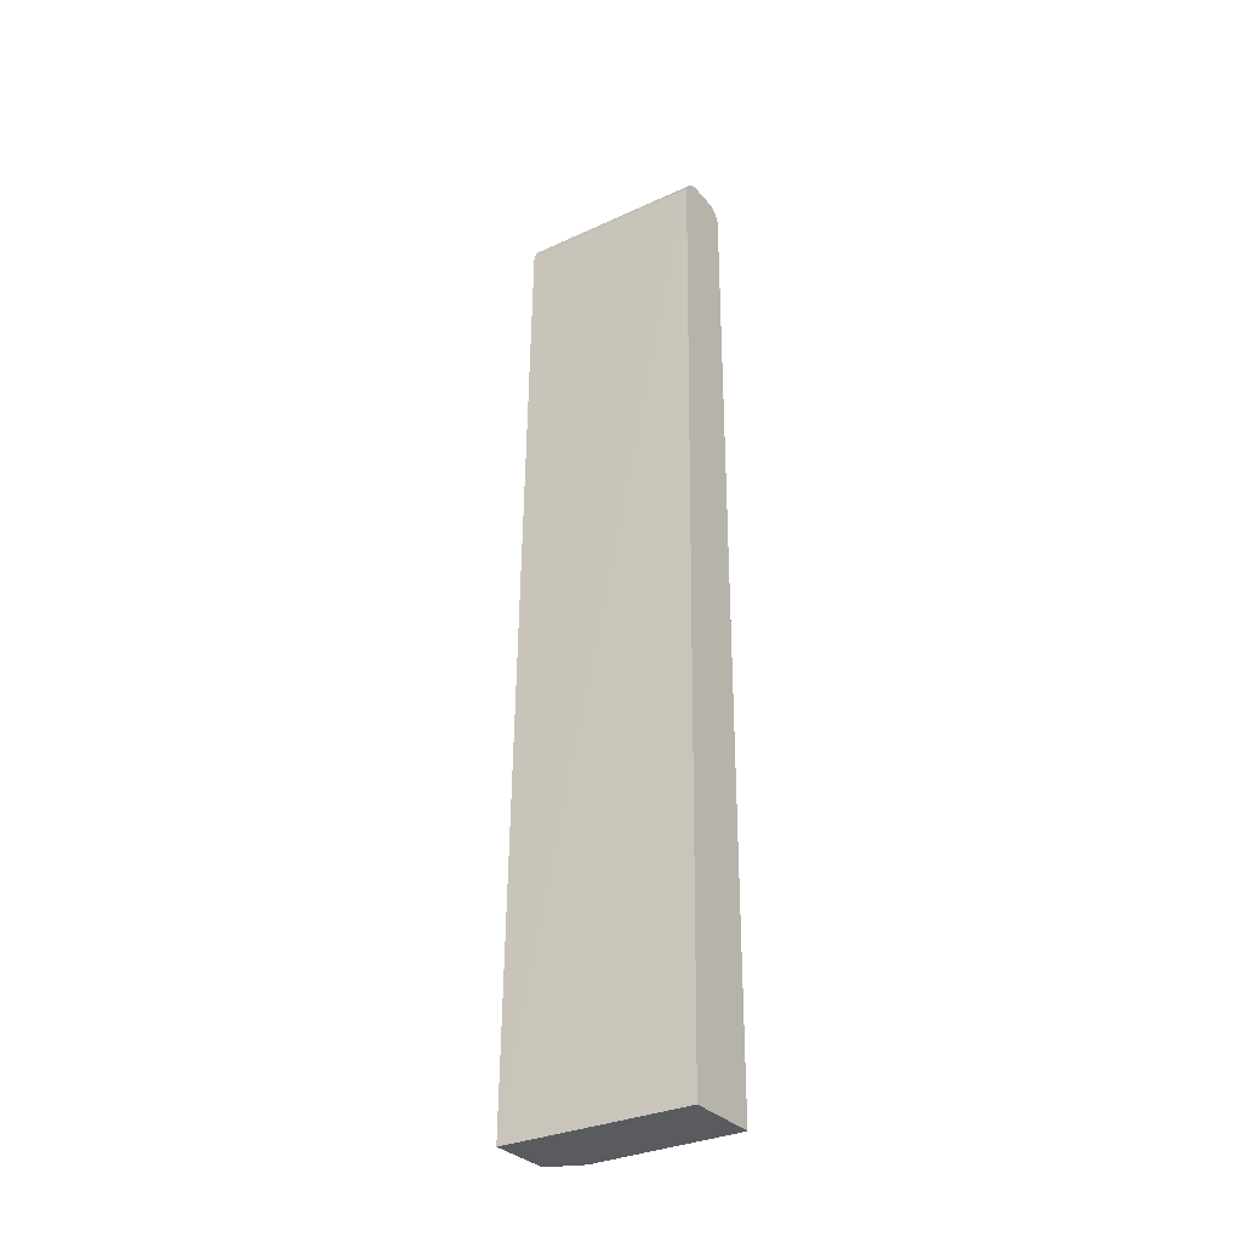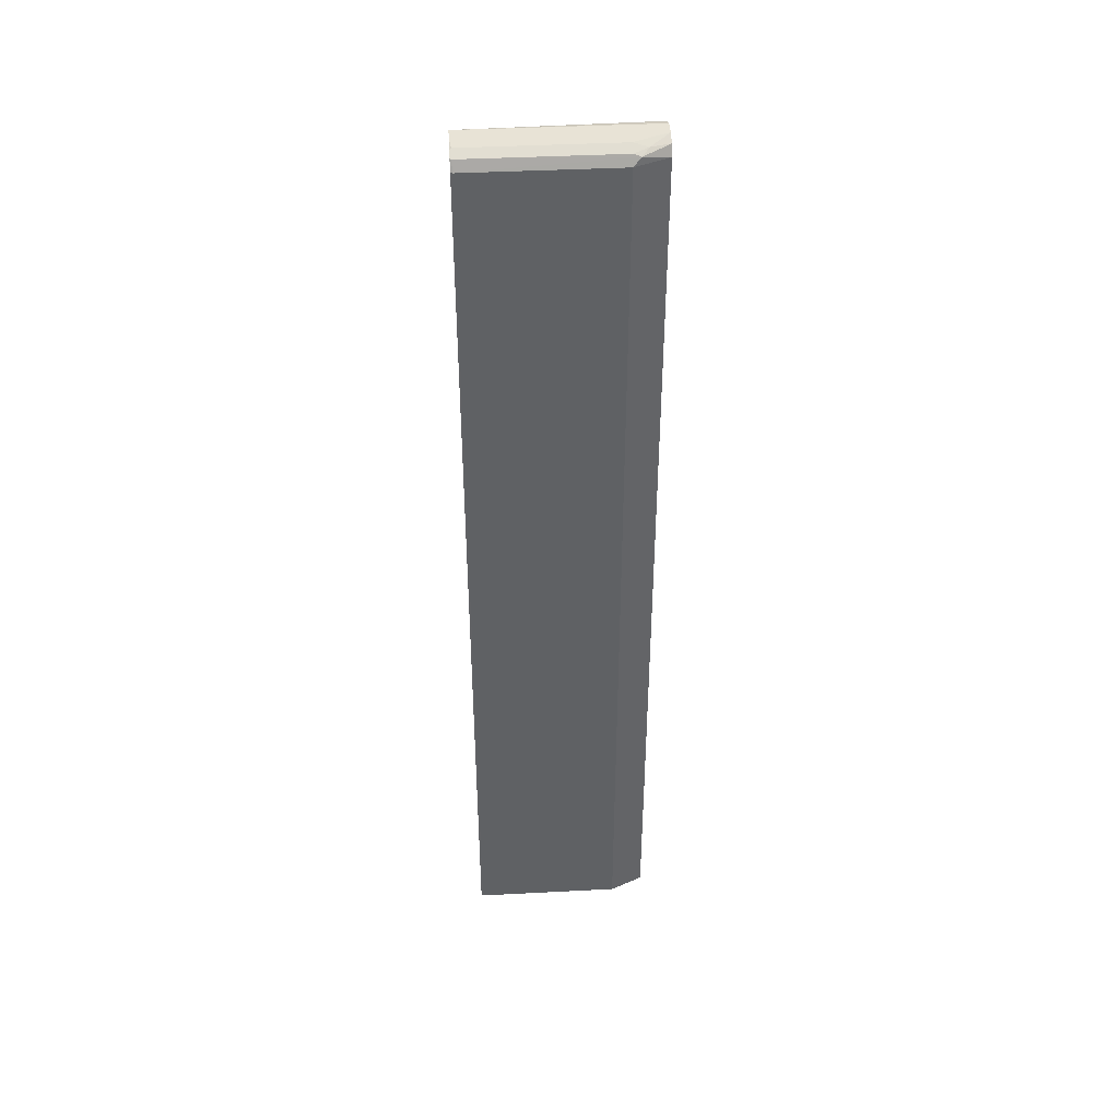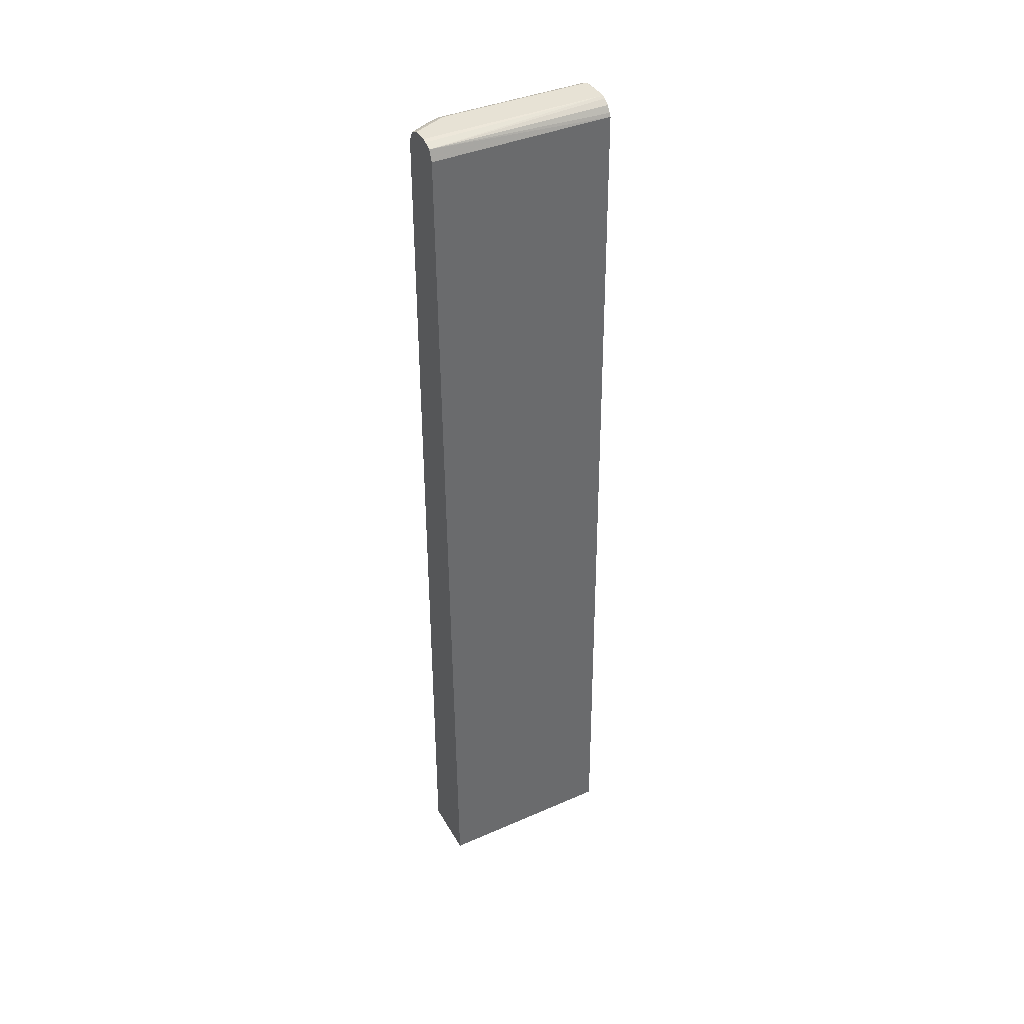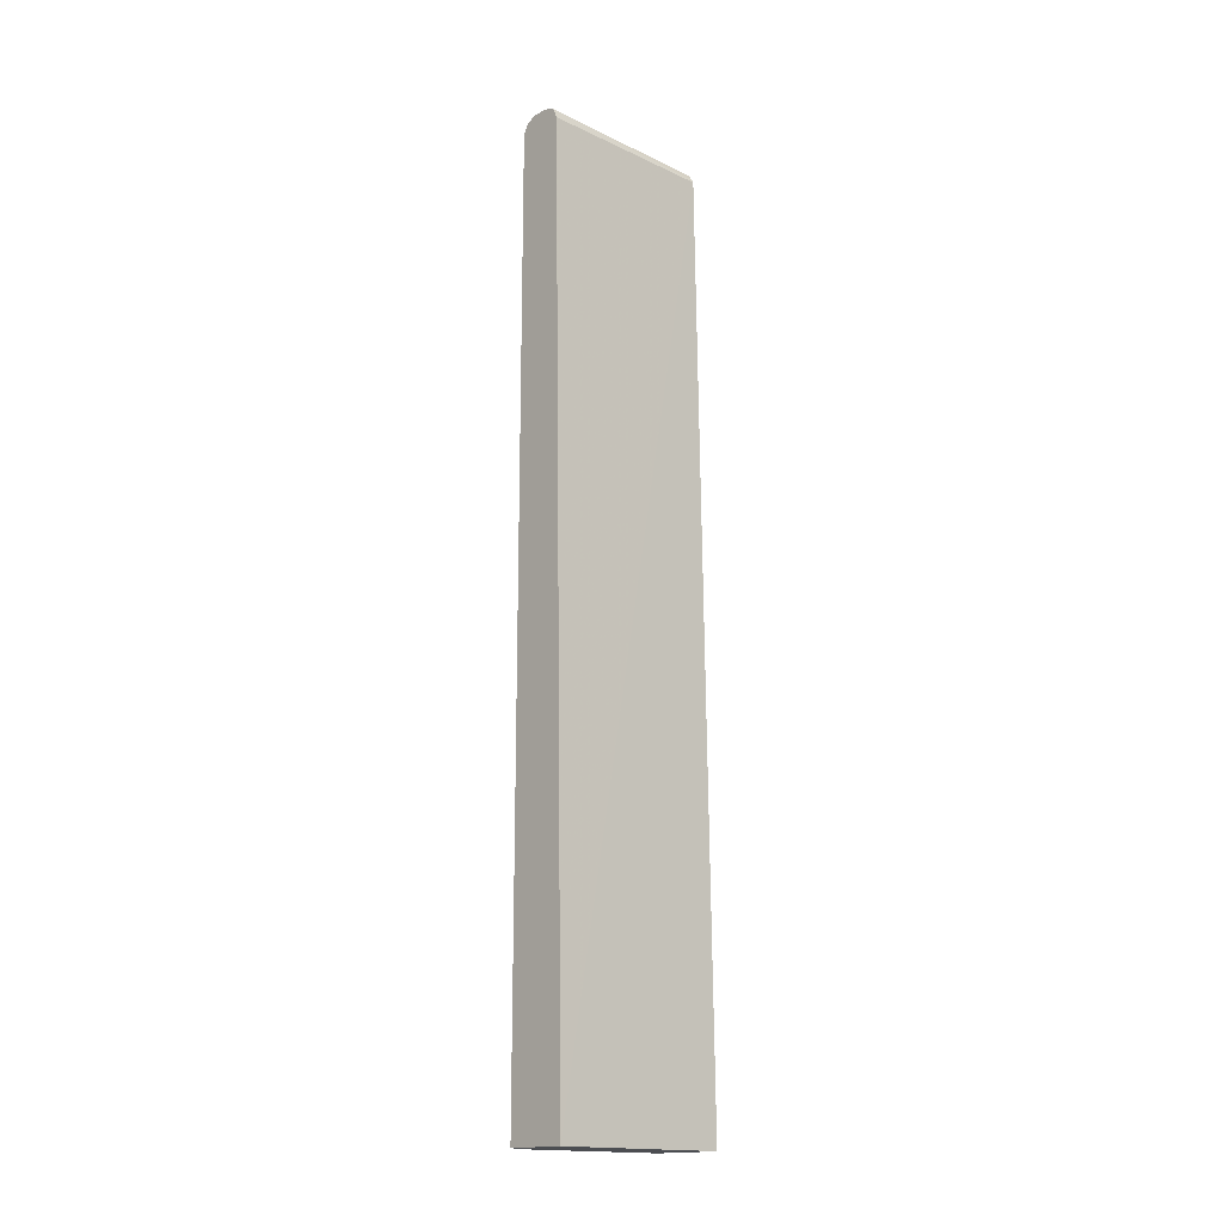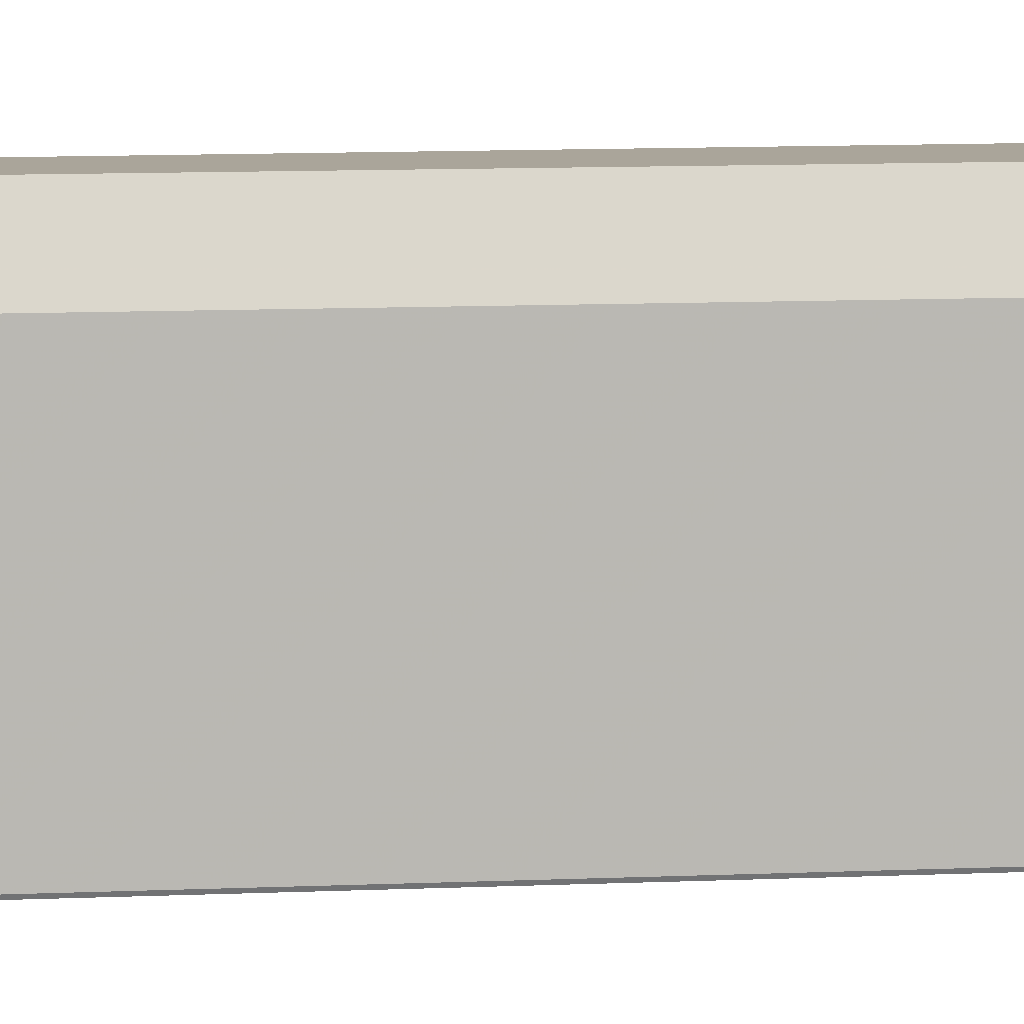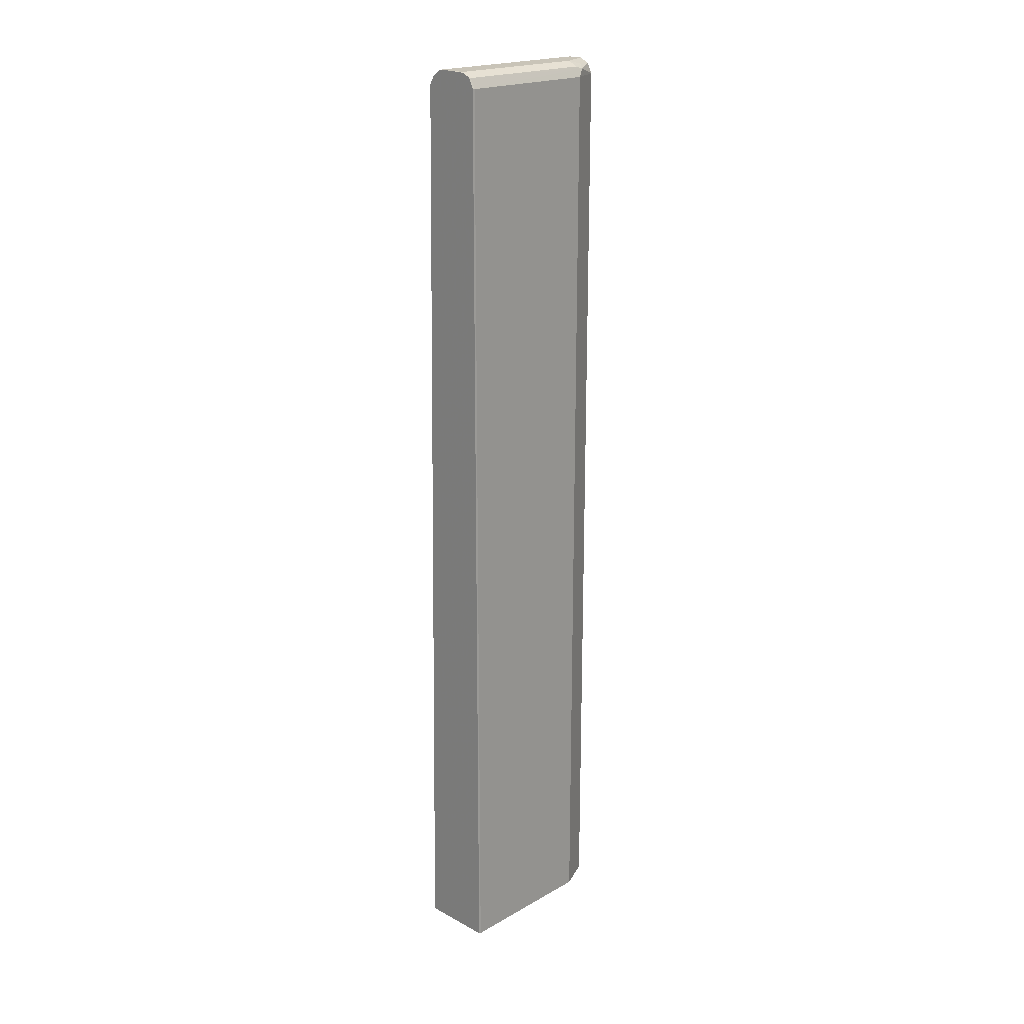
<metadata>
{"format":"obj","ext":"obj","renderer":"f3d","projection":"perspective","resolution":1024,"background":"white","views":[{"elev":-32.1,"azim":123.8,"up":"+Y"},{"elev":41.5,"azim":-93.6,"up":"+Y"},{"elev":40.3,"azim":62.8,"up":"+Y"},{"elev":-16.5,"azim":47.0,"up":"+Y"},{"elev":7.7,"azim":-98.4,"up":"+Z"},{"elev":20.2,"azim":-135.7,"up":"+Y"}]}
</metadata>
<code>
v -0.4834 0.5869 0.3844
v -0.5006 0.5869 0.3844
v -0.4781 0.5855 0.3844
v -0.4834 0.5869 0.1708
v -0.5179 0.5869 0.3452
v -0.52 0.5826 0.3625
v -0.5121 0.5811 0.3844
v -0.469 0.5818 0.3844
v -0.4796 0.585 0.1708
v -0.5006 0.5869 0.1708
v -0.5179 0.5869 0.1726
v -0.5287 0.5814 0.1708
v -0.5294 0.5811 0.3452
v -0.5308 0.5783 0.3539
v -0.5179 0.5696 0.3844
v -0.468 0.5734 0.1708
v -0.4726 0.5803 0.1708
v -0.4638 0.5696 0.3844
v -0.4661 0.5696 0.1708
v -0.5179 0.5862 0.1708
v -0.5197 0.5859 0.1708
v -0.5294 0.5802 0.1708
v -0.5294 0.5811 0.1726
v -0.5351 0.5696 0.1726
v -0.5351 0.5696 0.3452
v -0.5179 -0.5176 0.3844
v -0.4456 -0.5176 0.3844
v -0.4495 -0.5176 0.1708
v -0.5342 0.5706 0.1708
v -0.5351 -0.5006 0.1726
v -0.5351 -0.5176 0.3452
v -0.5342 -0.5176 0.1708
v -0.5348 -0.5176 0.172
v -0.5351 -0.5176 0.1726
v -0.5351 -0.5176 0.1729
f 14 23 24
f 15 25 31
f 15 31 26
f 14 24 25
f 14 25 15
f 13 23 14
f 11 20 21
f 12 22 23
f 11 21 12
f 8 19 16
f 18 27 19
f 8 18 19
f 12 23 13
f 19 27 28
f 26 32 28
f 22 24 23
f 8 17 9
f 30 34 35
f 30 33 34
f 30 32 33
f 26 28 27
f 26 33 32
f 22 29 24
f 26 34 33
f 26 31 35
f 24 31 25
f 24 35 31
f 24 30 35
f 24 32 30
f 24 29 32
f 26 35 34
f 8 16 17
f 10 20 11
f 6 14 7
f 7 14 15
f 1 2 7
f 1 15 26
f 1 26 27
f 1 27 18
f 1 18 8
f 1 8 3
f 1 3 4
f 1 4 10
f 1 10 11
f 1 11 5
f 1 5 2
f 2 5 6
f 2 6 7
f 3 8 4
f 1 7 15
f 4 9 17
f 4 8 9
f 5 12 13
f 5 11 12
f 4 20 10
f 4 21 20
f 4 12 21
f 5 13 6
f 4 29 22
f 4 17 16
f 4 22 12
f 4 16 19
f 6 13 14
f 4 28 32
f 4 32 29
f 4 19 28

</code>
